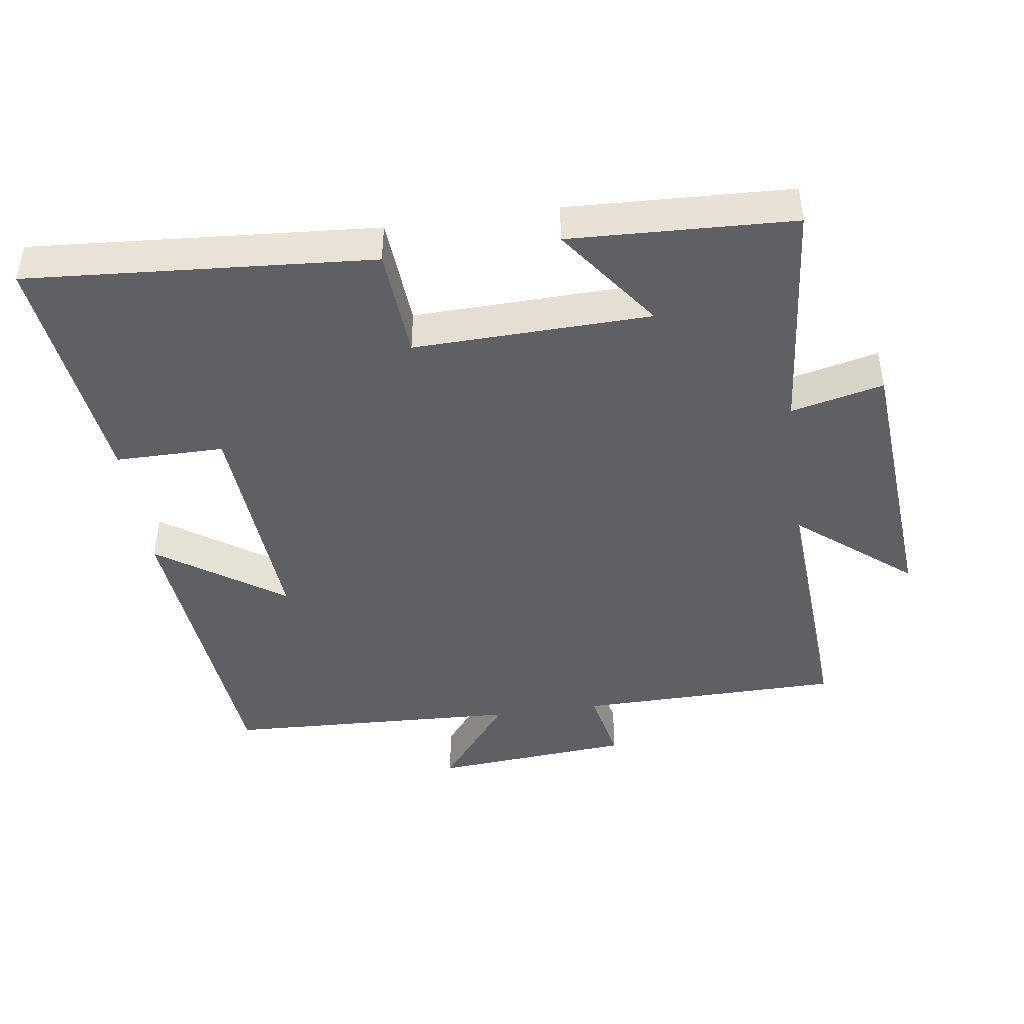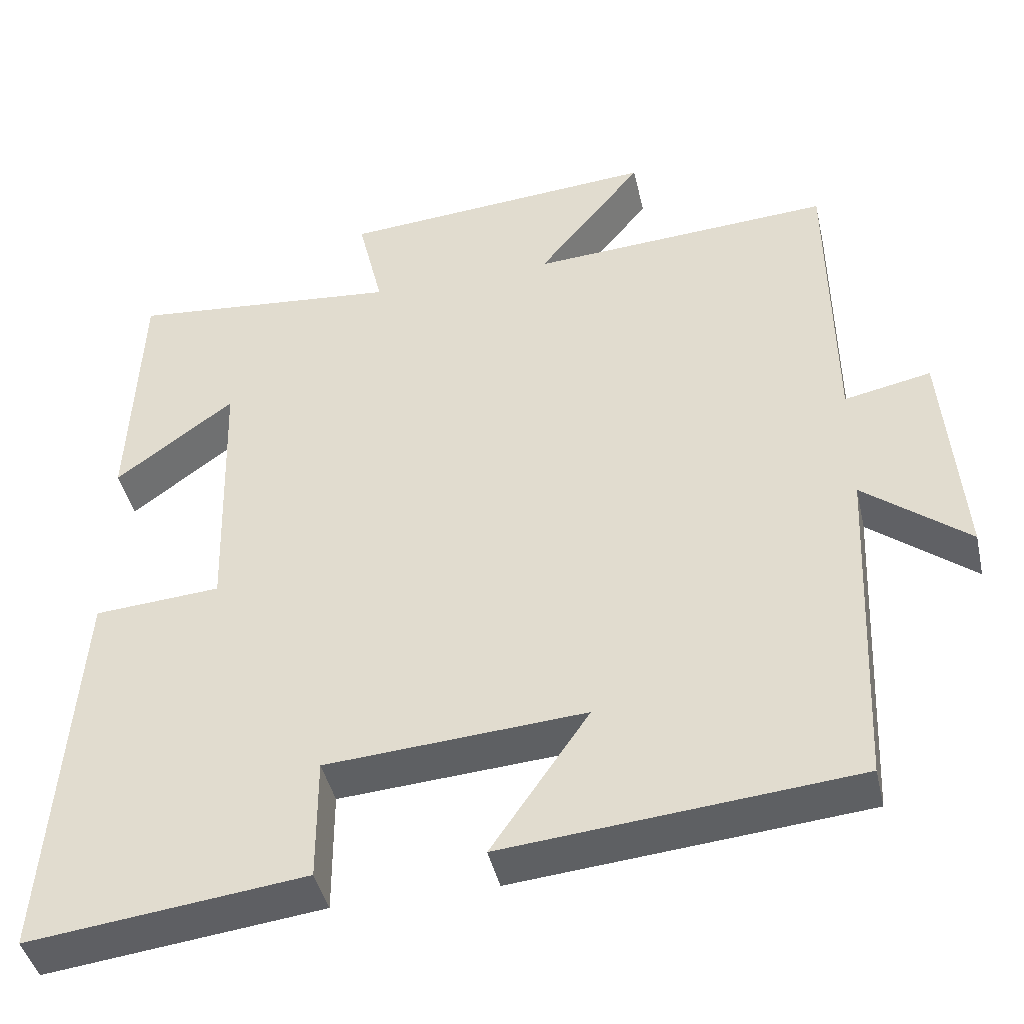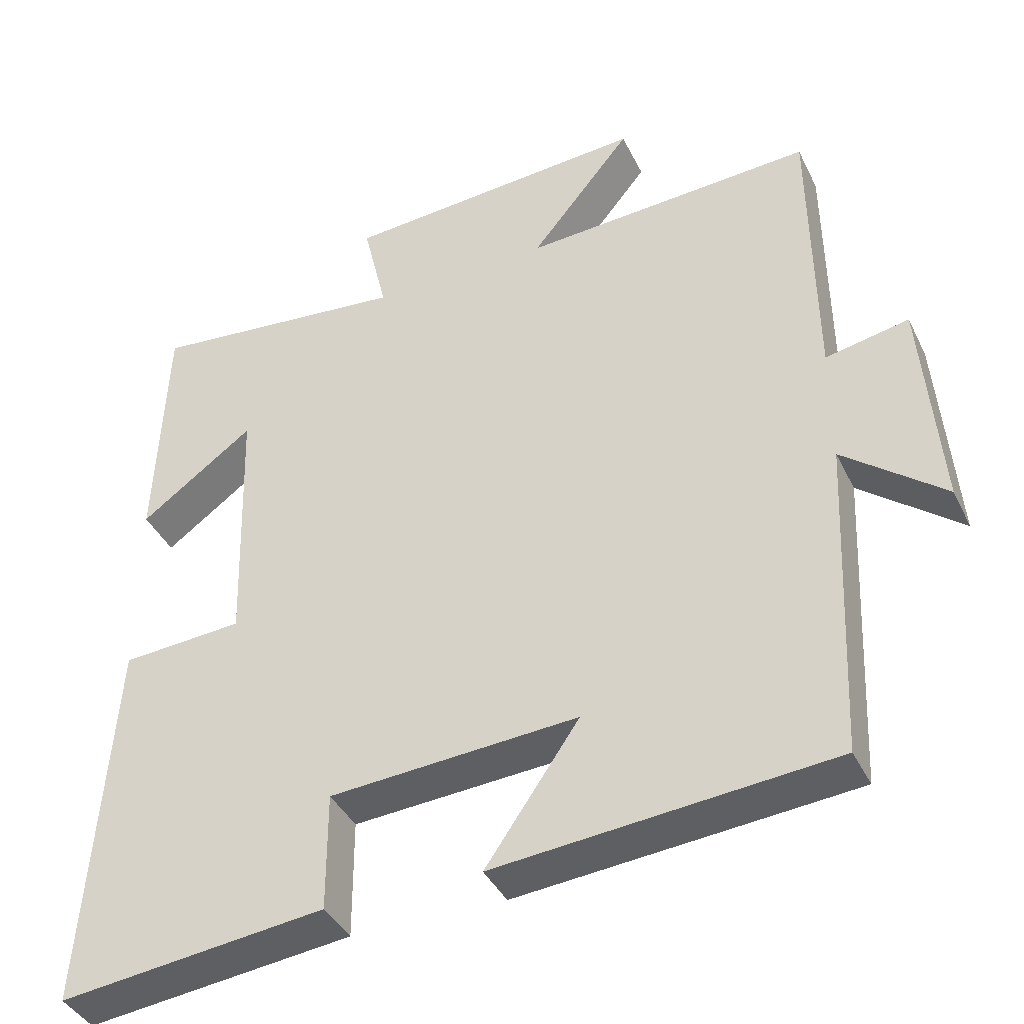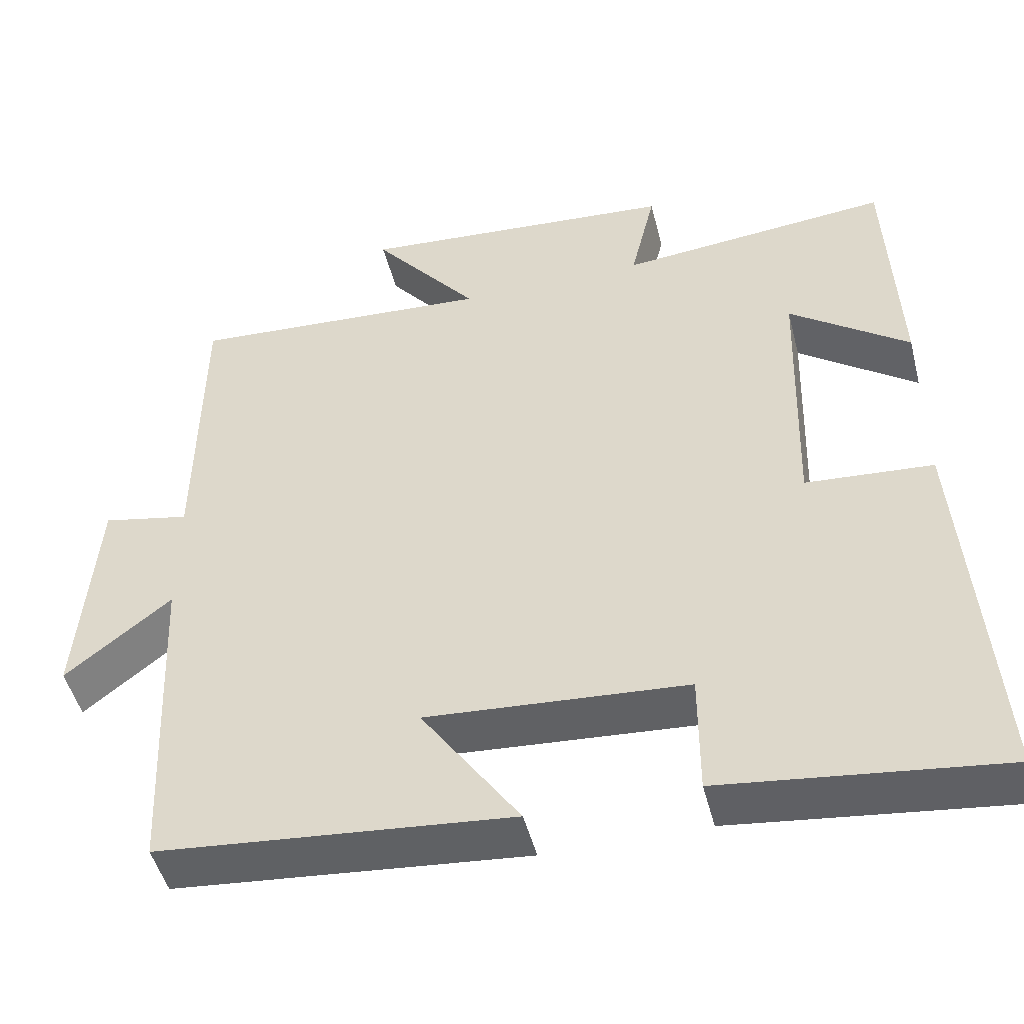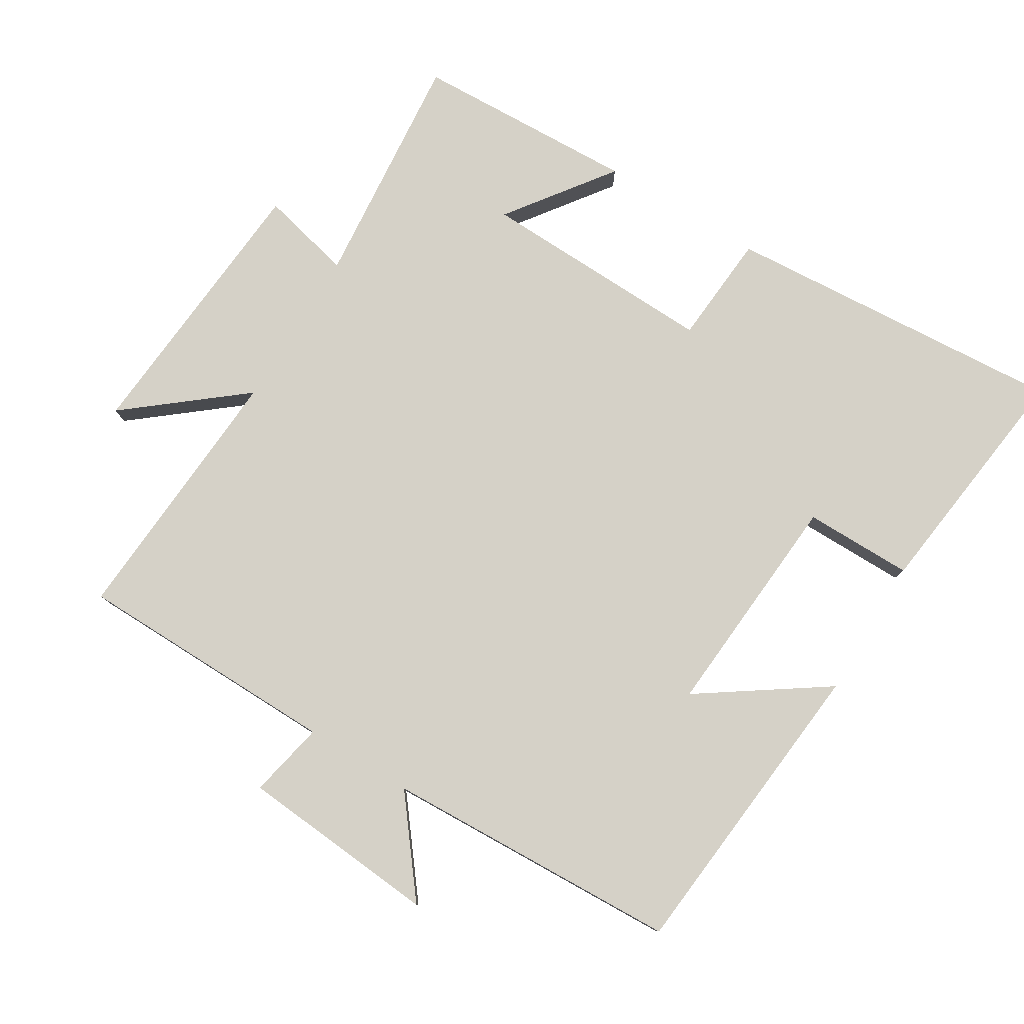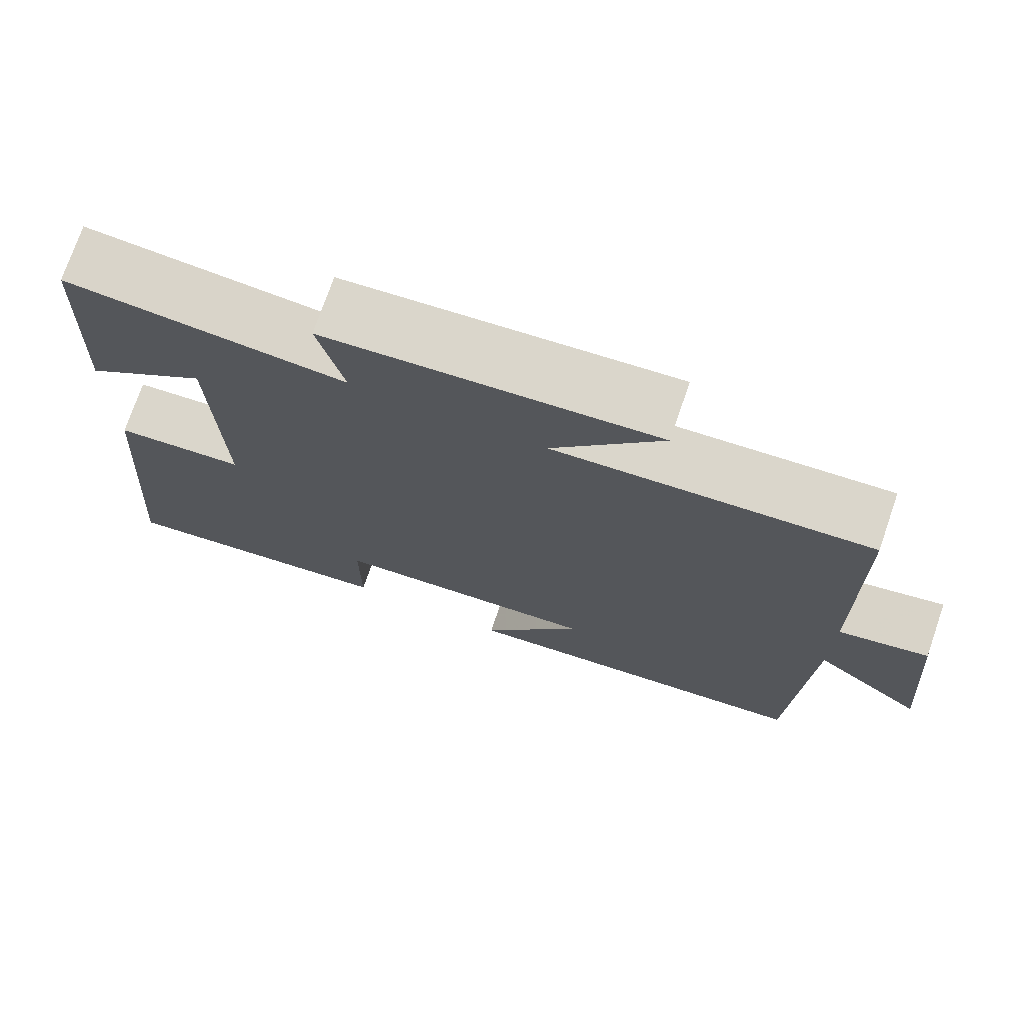
<metadata>
{"format":"obj","ext":"obj","renderer":"f3d","projection":"perspective","resolution":1024,"background":"white","views":[{"elev":-44.2,"azim":-81.9,"up":"+Y"},{"elev":-42.9,"azim":12.7,"up":"+Z"},{"elev":-39.6,"azim":24.0,"up":"+Z"},{"elev":-48.2,"azim":-165.8,"up":"+Z"},{"elev":79.2,"azim":121.5,"up":"+Y"},{"elev":73.9,"azim":19.0,"up":"+Z"}]}
</metadata>
<code>
v 0.481 0.07 -0.458
v 0.028 0.07 -0.5
v 0.154 0.07 -0.317
v -0.18 0.07 -0.341
v -0.18 0.07 -0.5
v -0.537 0.07 -0.543
v -0.5 0.07 -0.039
v -0.337 0.07 -0.027
v -0.347 0.07 0.319
v -0.5 0.07 0.207
v -0.486 0.07 0.533
v -0.138 0.07 0.5
v -0.17 0.07 0.635
v 0.24 0.07 0.667
v 0.104 0.07 0.5
v 0.495 0.07 0.525
v 0.5 0.07 0.138
v 0.612 0.07 0.161
v 0.636 0.07 -0.131
v 0.5 0.07 -0.024
v 0.481 0 -0.458
v 0.028 0 -0.5
v 0.154 0 -0.317
v -0.18 0 -0.341
v -0.18 0 -0.5
v -0.537 0 -0.543
v -0.5 0 -0.039
v -0.337 0 -0.027
v -0.347 0 0.319
v -0.5 0 0.207
v -0.486 0 0.533
v -0.138 0 0.5
v -0.17 0 0.635
v 0.24 0 0.667
v 0.104 0 0.5
v 0.495 0 0.525
v 0.5 0 0.138
v 0.612 0 0.161
v 0.636 0 -0.131
v 0.5 0 -0.024
f 17 18 19 20
f 15 16 17 20
f 15 20 1
f 12 13 14 15
f 12 15 1
f 9 10 11 12
f 8 9 12 1
f 4 5 6 7
f 3 4 7 8
f 1 2 3
f 1 3 8
f 40 39 38 37
f 40 37 36 35
f 21 40 35
f 35 34 33 32
f 21 35 32
f 32 31 30 29
f 21 32 29 28
f 27 26 25 24
f 28 27 24 23
f 23 22 21
f 28 23 21
f 1 21 22 2
f 2 22 23 3
f 3 23 24 4
f 4 24 25 5
f 5 25 26 6
f 6 26 27 7
f 7 27 28 8
f 8 28 29 9
f 9 29 30 10
f 10 30 31 11
f 11 31 32 12
f 12 32 33 13
f 13 33 34 14
f 14 34 35 15
f 15 35 36 16
f 16 36 37 17
f 17 37 38 18
f 18 38 39 19
f 19 39 40 20
f 20 40 21 1

</code>
